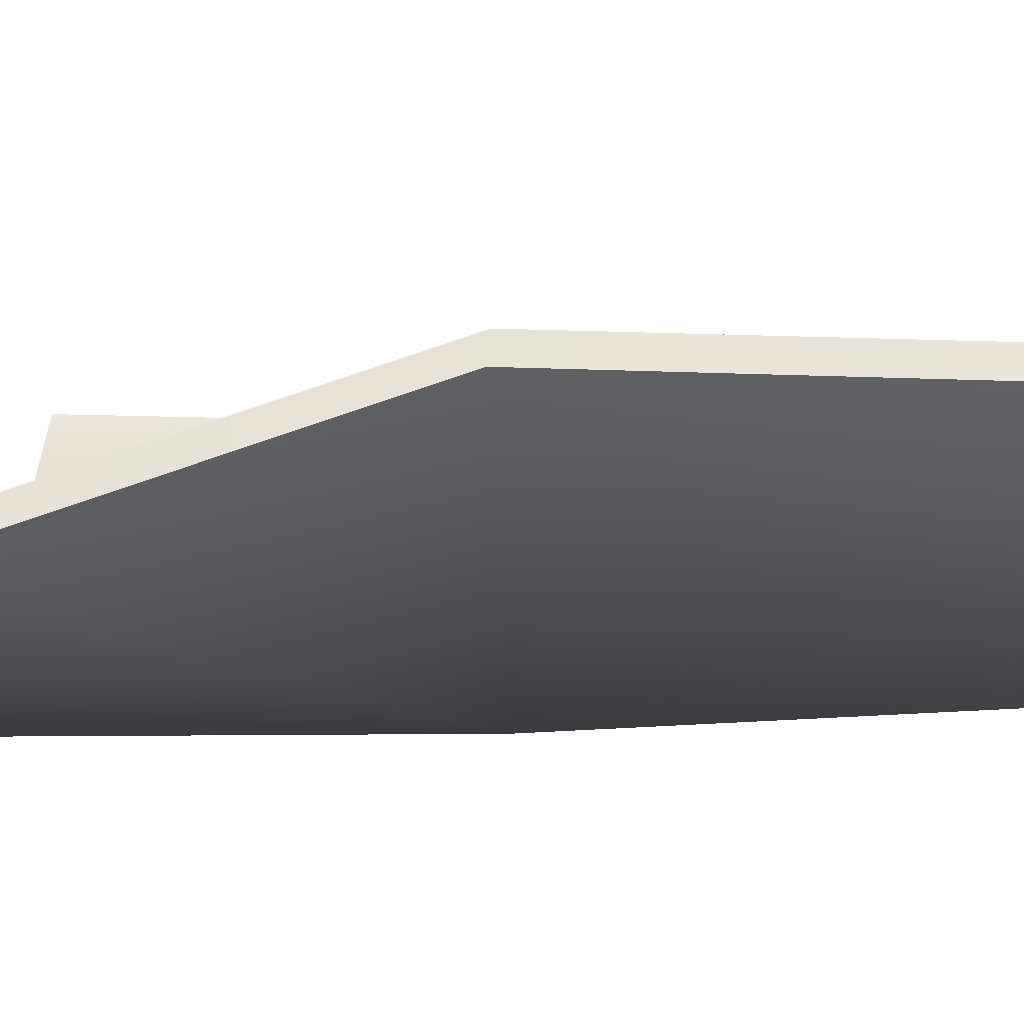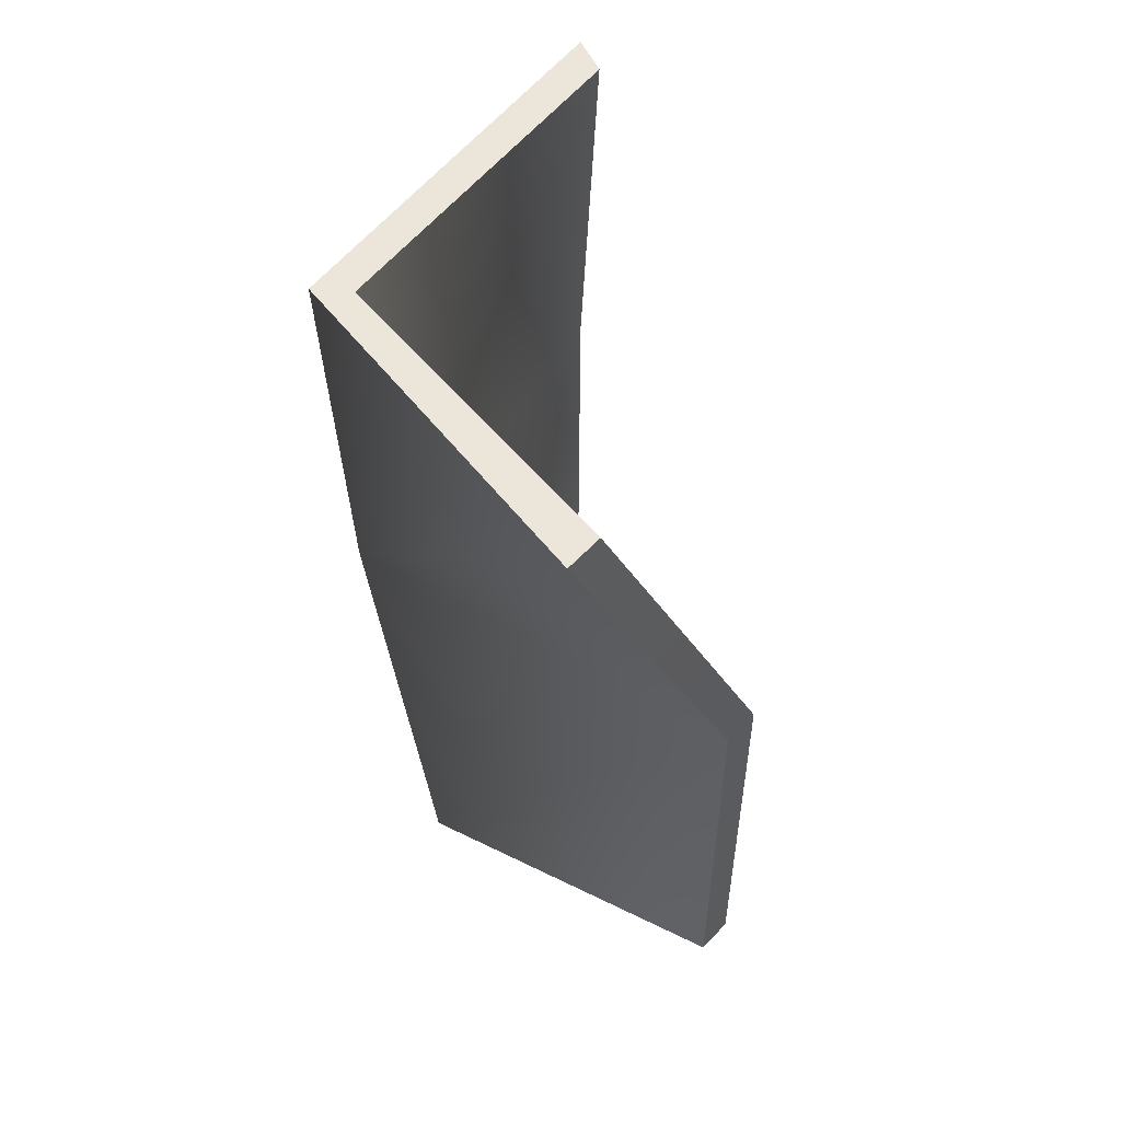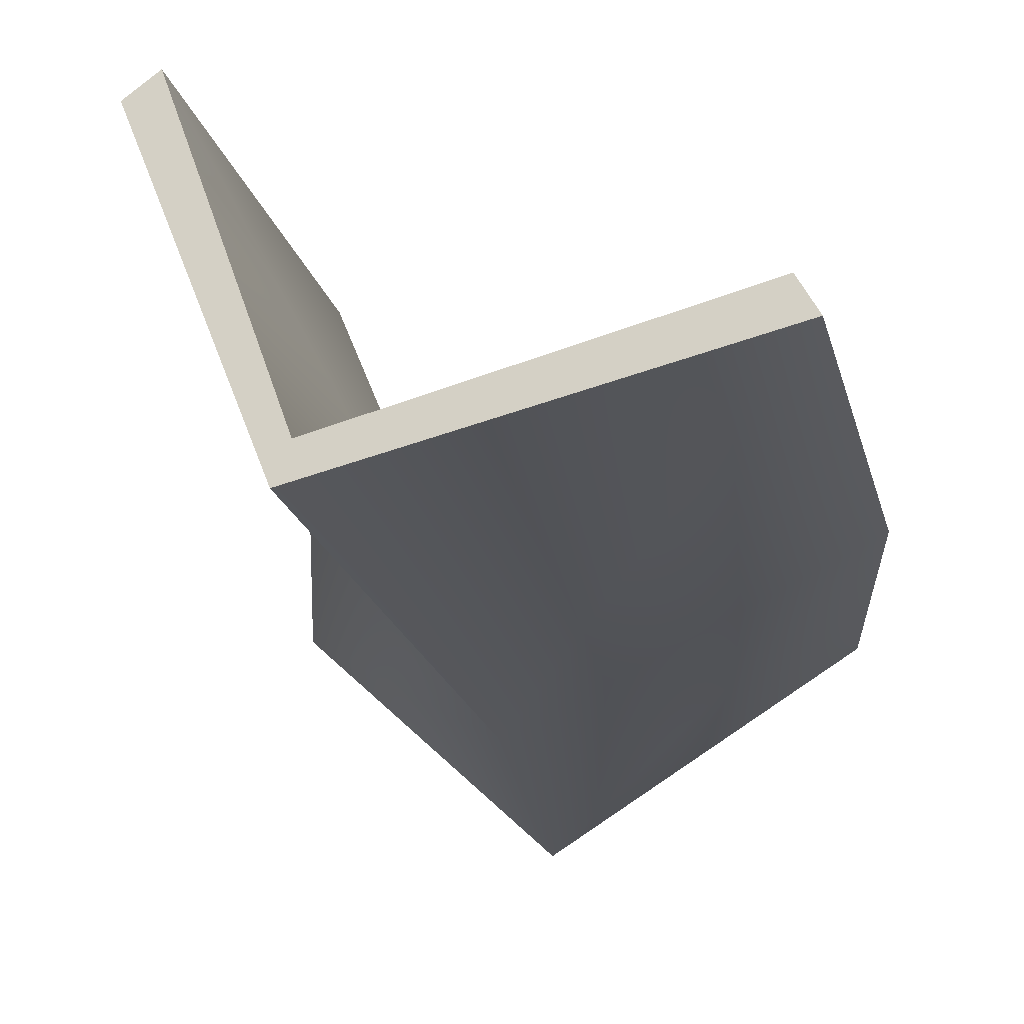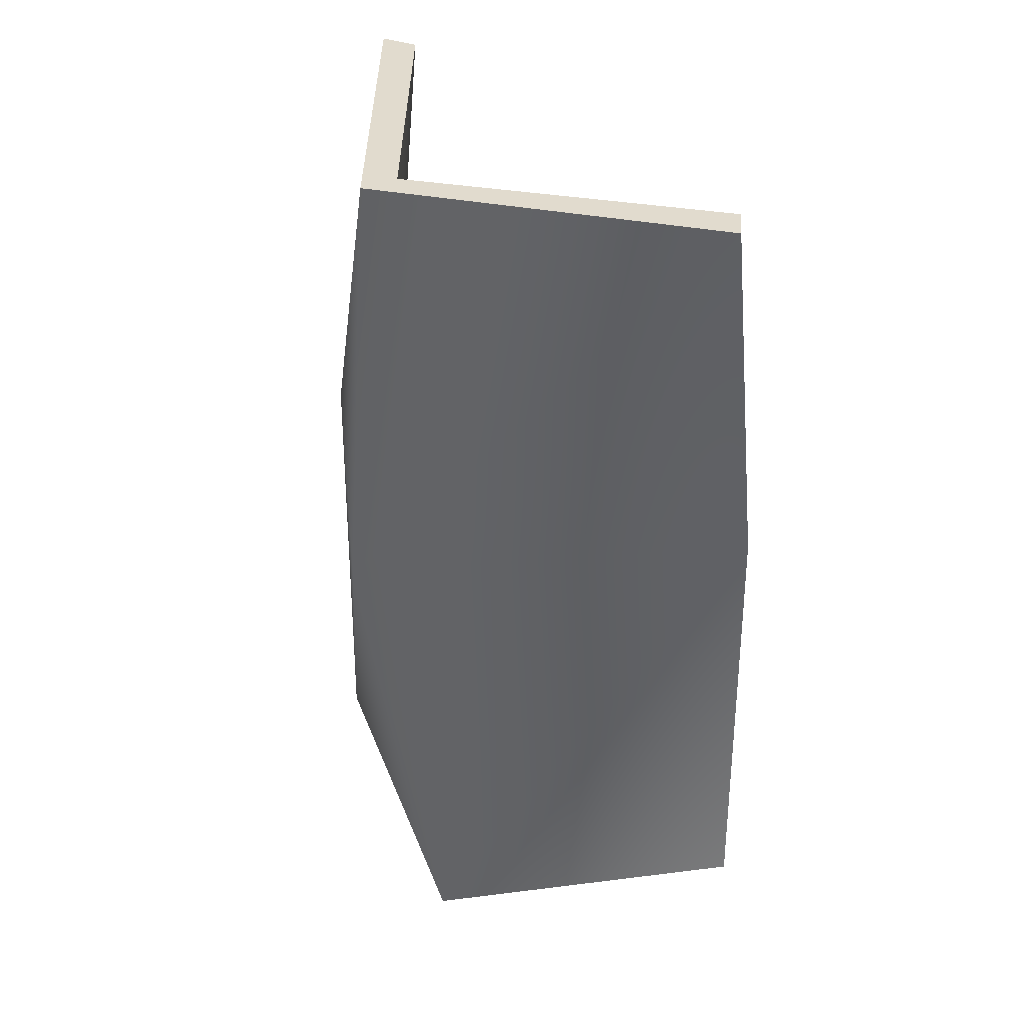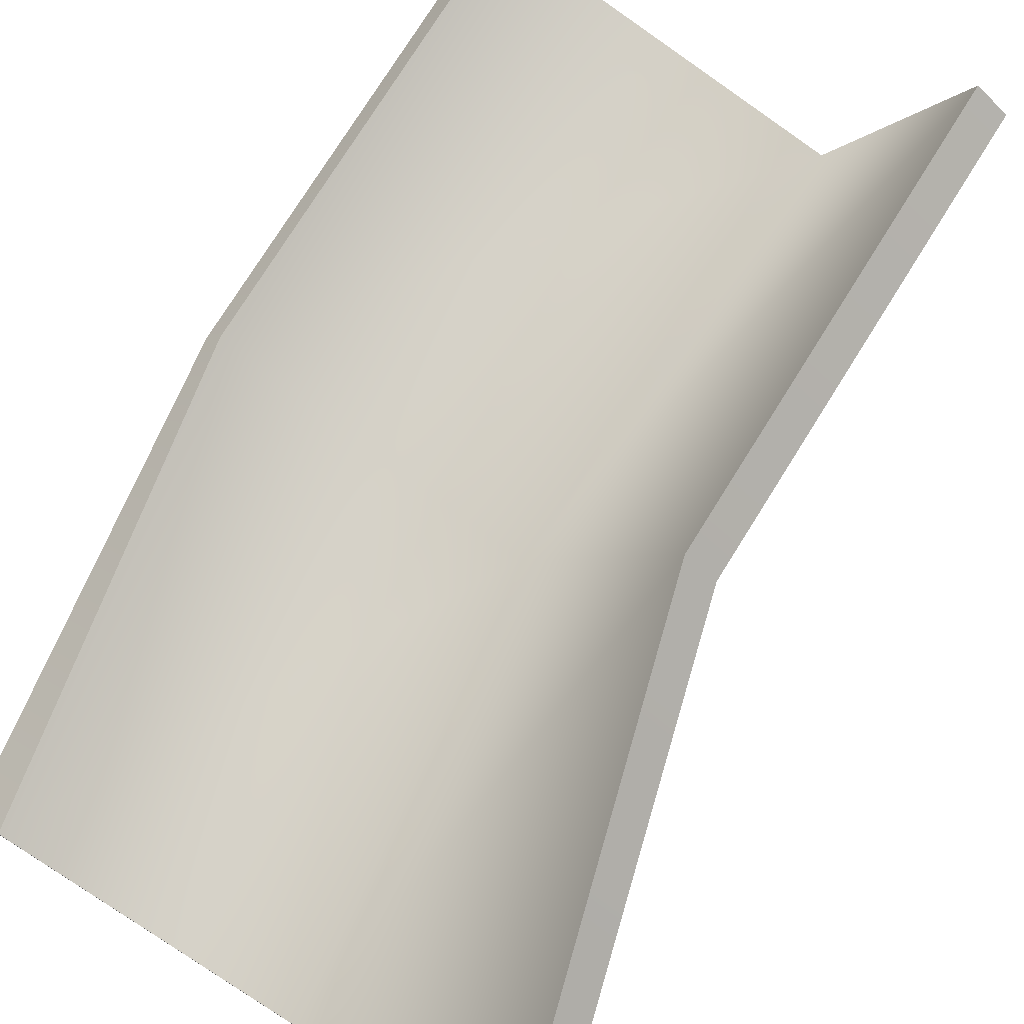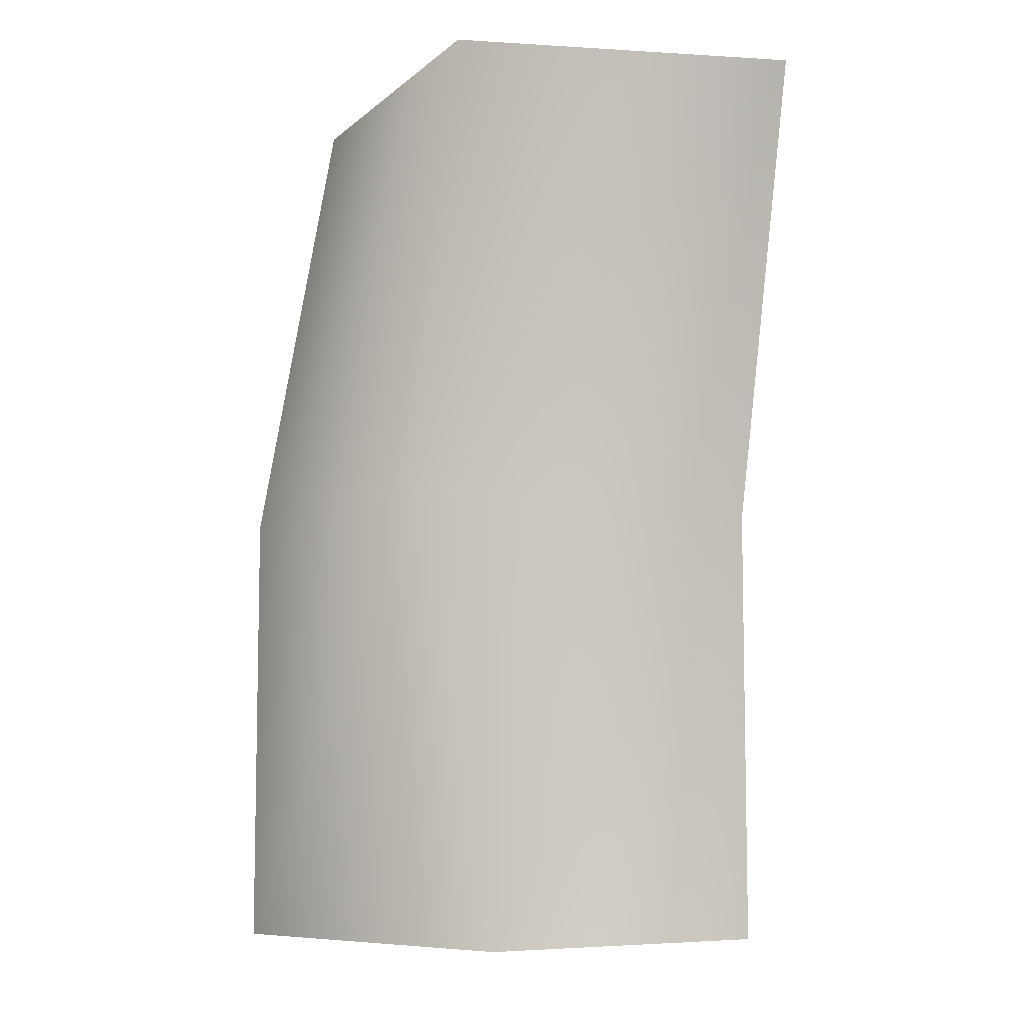
<metadata>
{"format":"obj","ext":"obj","renderer":"f3d","projection":"perspective","resolution":1024,"background":"white","views":[{"elev":18.0,"azim":96.0,"up":"+Y"},{"elev":55.7,"azim":95.8,"up":"+Z"},{"elev":-19.2,"azim":-167.0,"up":"+Y"},{"elev":33.8,"azim":58.4,"up":"+Z"},{"elev":76.1,"azim":32.0,"up":"+Y"},{"elev":-7.7,"azim":33.0,"up":"+Z"}]}
</metadata>
<code>
v -1.995 -0.05618 3.736
v 0.5259 -1.632 3.736
v 2.592 0.3044 3.736
v -1.73 0.1046 3.736
v 0.5259 -1.322 3.736
v 2.342 0.4873 3.736
v -2.441 -0.0726 -1e-06
v 0.07828 -1.322 -1e-06
v 1.283 1.632 -1e-06
v -2.441 -0.0726 -3.736
v 0.4038 -0.8003 -3.736
v 1.283 1.632 -3.736
v -2.592 -0.3432 -3.736
v 0.5229 -1.087 -3.736
v 1.533 1.449 -3.736
v -2.592 -0.3432 -1e-06
v 0.07828 -1.632 -1e-06
v 1.533 1.449 -1e-06
f 2 5 4 1
f 6 5 2 3
f 4 5 8 7
f 5 6 9 8
f 7 8 11 10
f 8 9 12 11
f 11 14 13 10
f 15 14 11 12
f 13 14 17 16
f 14 15 18 17
f 16 17 2 1
f 17 18 3 2
f 18 15 12 9
f 6 3 18 9
f 16 7 10 13
f 1 4 7 16

</code>
